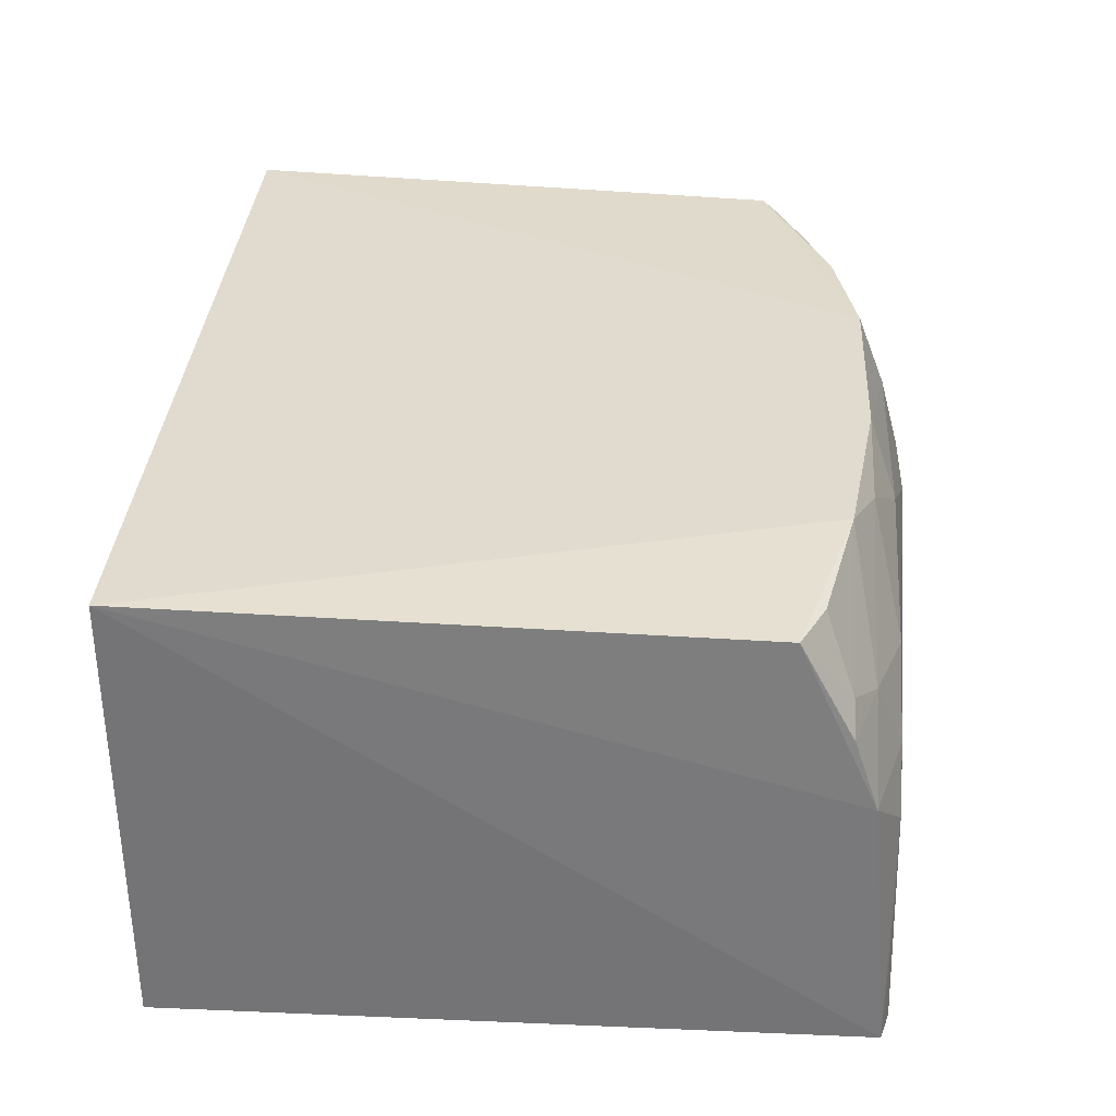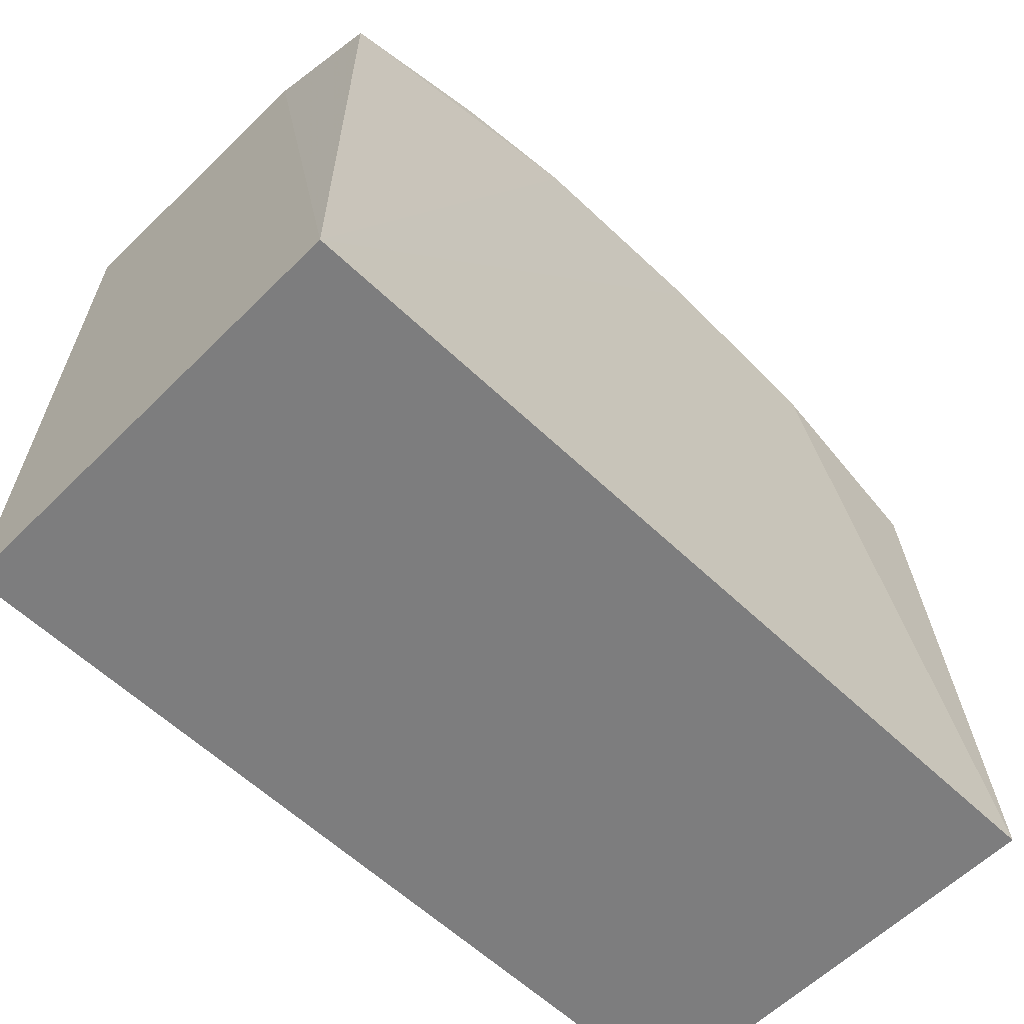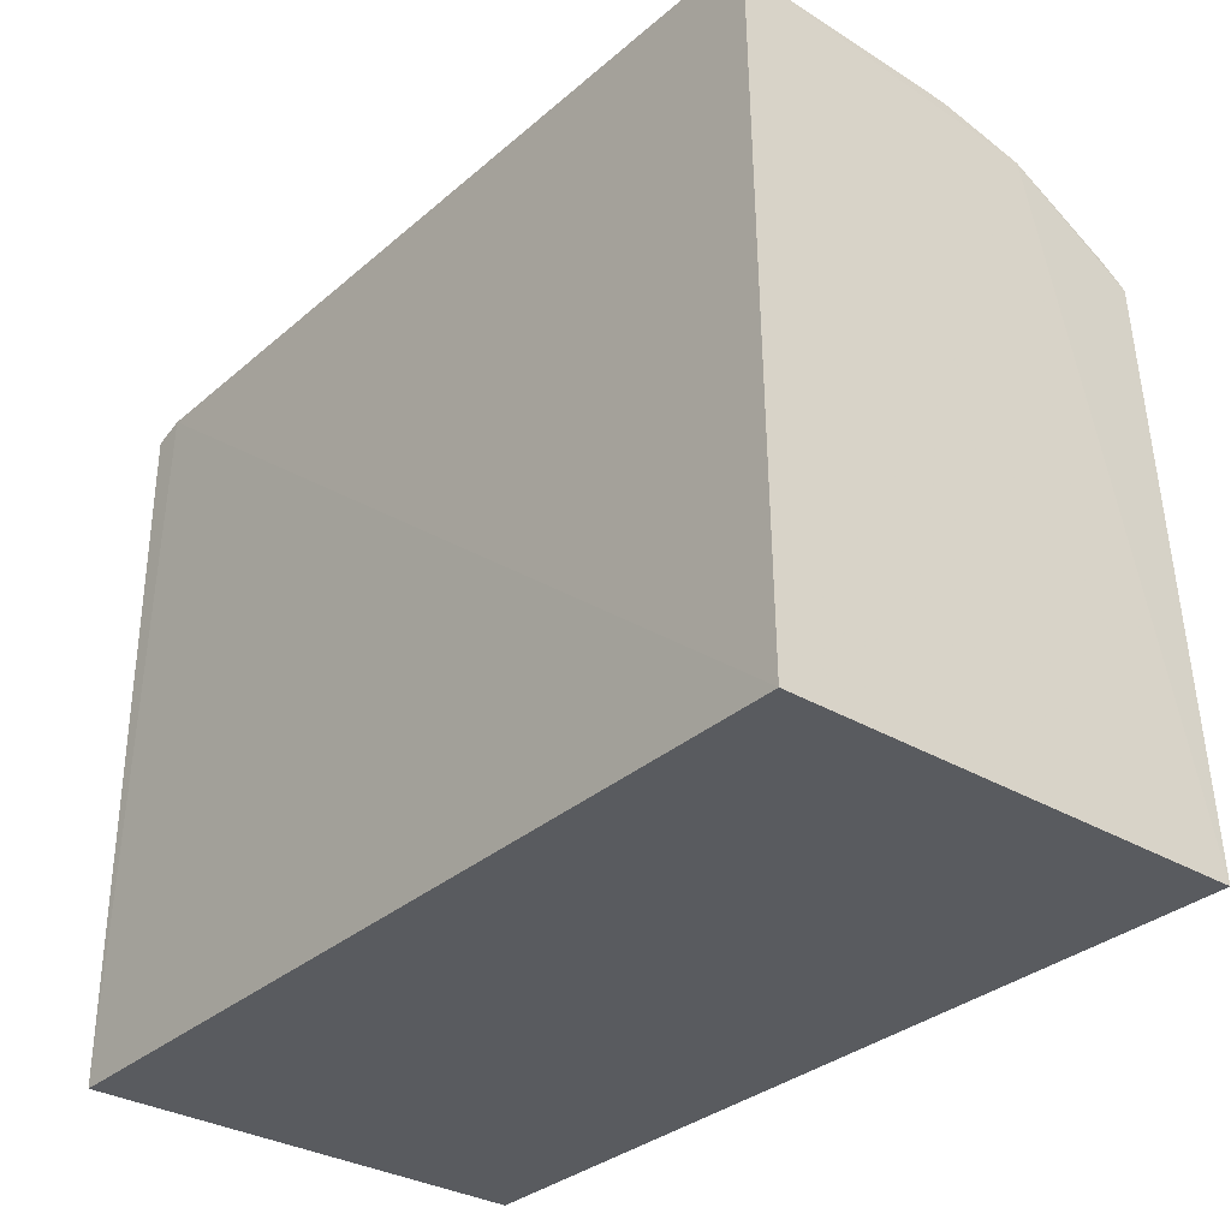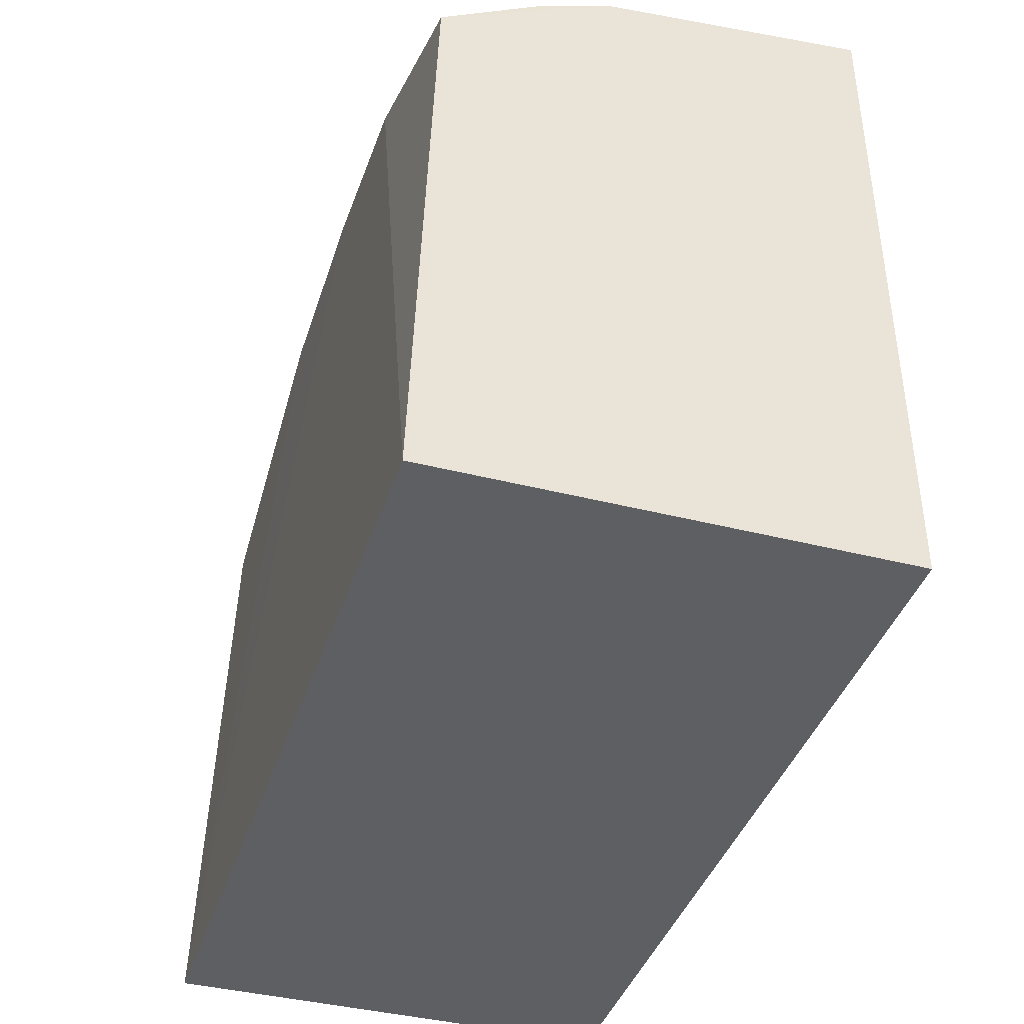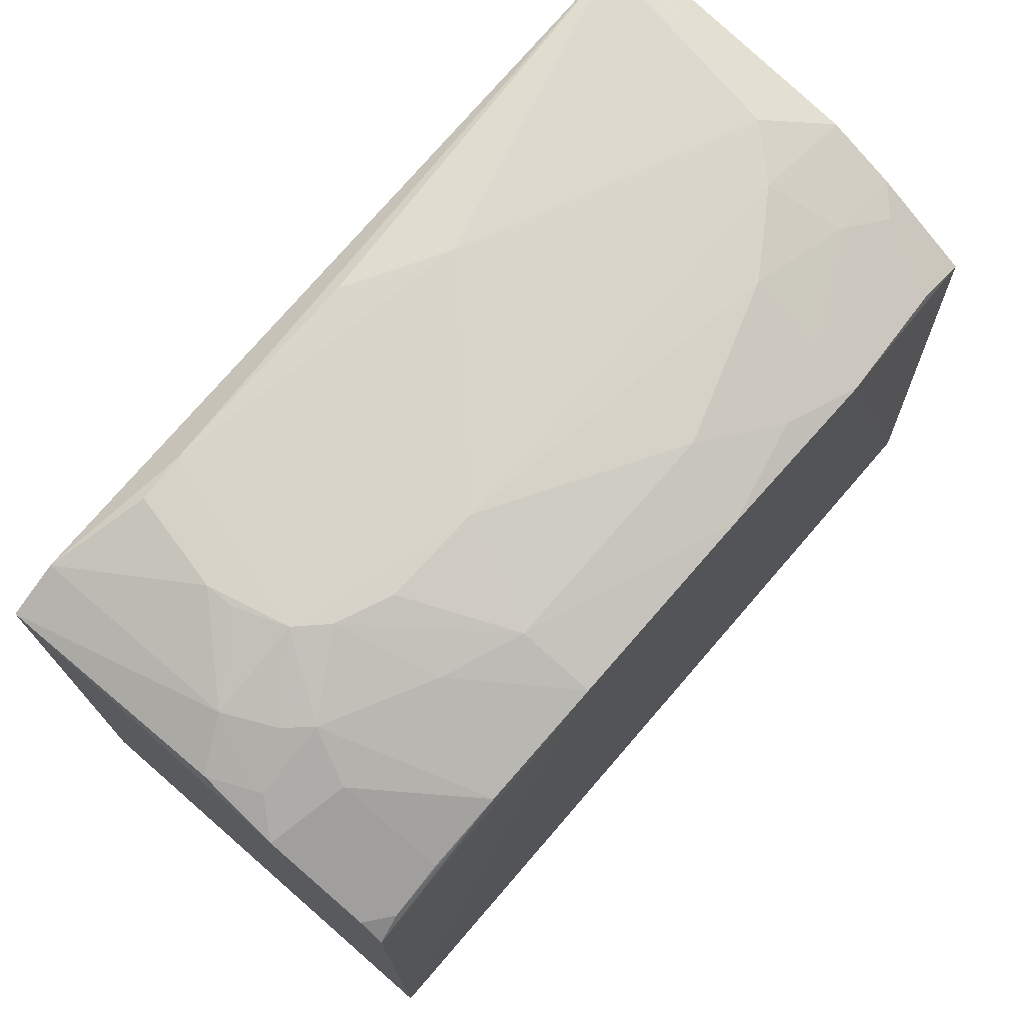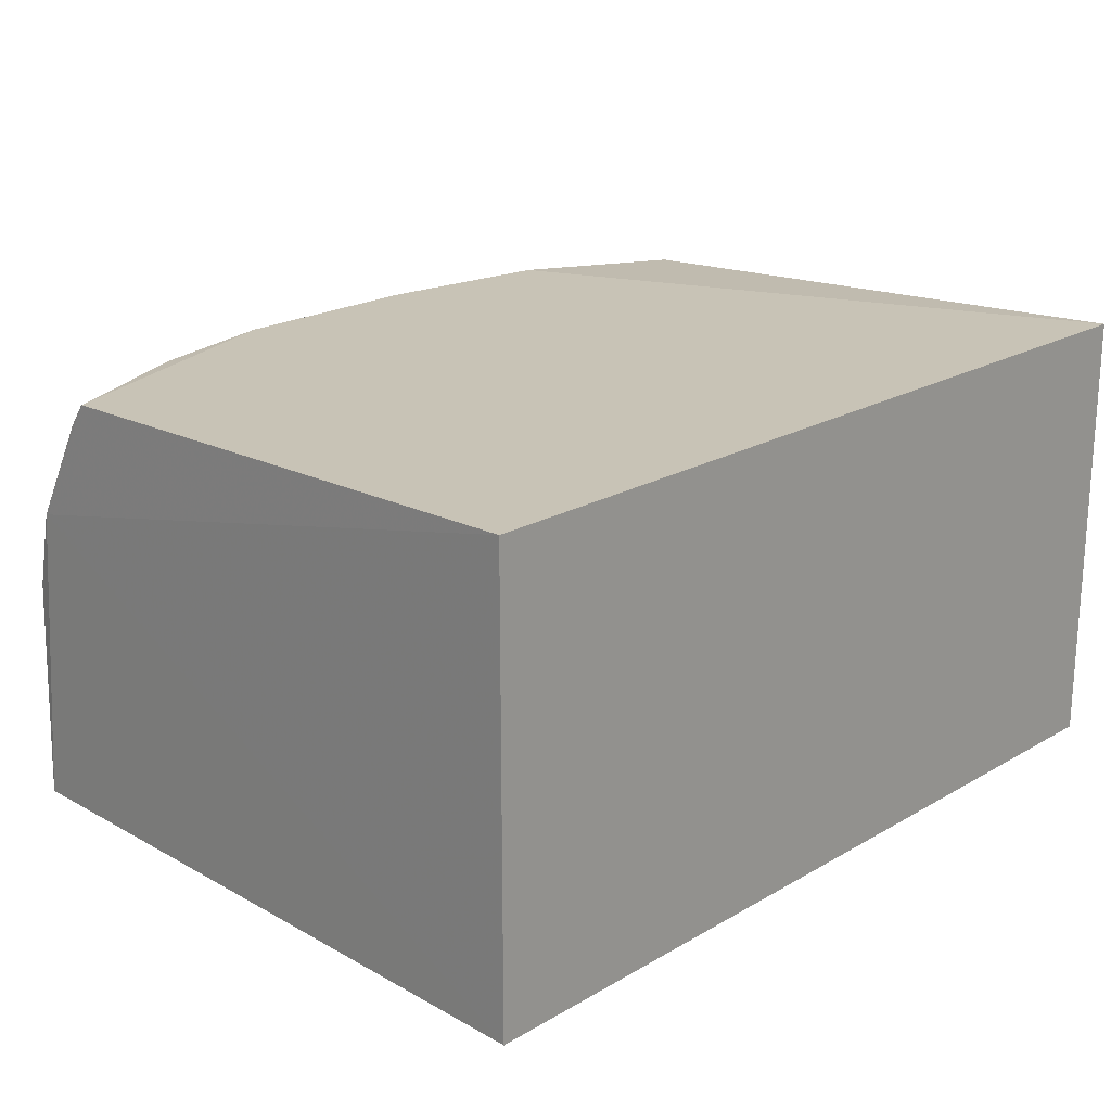
<metadata>
{"format":"obj","ext":"obj","renderer":"f3d","projection":"perspective","resolution":1024,"background":"white","views":[{"elev":33.3,"azim":-86.5,"up":"+Y"},{"elev":-59.1,"azim":135.5,"up":"+Z"},{"elev":-32.2,"azim":50.4,"up":"+Z"},{"elev":-40.2,"azim":-107.4,"up":"+Z"},{"elev":75.0,"azim":130.9,"up":"+Z"},{"elev":20.4,"azim":133.6,"up":"+Y"}]}
</metadata>
<code>
v 0.2569 -0.02211 0.3939
v 0.2652 -0.02474 0.01616
v 0.2652 0.2328 0.01616
v -0.226 0.2195 0.3481
v -0.2348 -0.02474 0.01616
v 0.2568 0.2239 0.3372
v -0.2153 -0.02553 0.4089
v -0.2348 0.2328 0.01616
v 0.2572 0.1526 0.3781
v -0.2332 -0.02503 0.4041
v -0.02162 0.2247 0.3915
v -0.2298 0.124 0.3914
v 0.09515 0.2243 0.3912
v -0.1243 0.225 0.3776
v -0.1975 0.09363 0.407
v 0.1668 0.2228 0.3774
v 0.1729 0.09445 0.423
v -0.2121 0.1784 0.3773
v -0.2157 0.02004 0.4064
v -0.1264 0.1521 0.4069
v 0.2417 0.2215 0.3477
v 0.2267 0.09362 0.4073
v 0.2002 0.1353 0.407
v 0.07056 0.1243 0.4223
v 0.145 -0.00679 0.4247
v -0.1971 0.2193 0.3617
v -0.2276 0.1636 0.3781
v -0.08071 0.211 0.3914
v -0.1846 0.1643 0.3908
v 0.213 0.1633 0.3914
v 0.2563 0.21 0.3477
v 0.1844 0.0493 0.4233
v 0.2545 0.1069 0.3917
v 0.09688 0.1824 0.4073
v 0.2416 0.1349 0.3908
v 0.213 0.1214 0.4064
v -0.03587 0.1827 0.4069
v -0.1721 0.1217 0.407
v -0.03019 0.02443 0.4242
v 0.2273 -0.02217 0.407
v -0.1256 0.194 0.3903
v 0.2102 0.2212 0.3612
v 0.1841 0.06553 0.4223
v 0.141 0.1654 0.4065
v 0.1267 0.1226 0.4221
v 0.02482 -0.007034 0.4238
v 0.1723 -0.005653 0.4232
v 0.1577 0.1095 0.4224
f 5 3 2
f 7 5 2
f 7 2 1
f 8 3 5
f 9 3 6
f 9 1 2
f 9 2 3
f 10 5 7
f 10 8 5
f 11 3 8
f 12 4 8
f 12 8 10
f 13 6 3
f 13 3 11
f 14 11 8
f 14 8 4
f 15 12 10
f 16 6 13
f 19 15 10
f 19 10 7
f 19 7 15
f 21 6 16
f 26 18 14
f 26 14 4
f 26 4 18
f 27 18 4
f 27 4 12
f 28 11 14
f 29 14 18
f 29 27 12
f 29 18 27
f 30 23 9
f 30 16 23
f 31 9 6
f 31 6 21
f 31 30 9
f 31 21 30
f 32 17 25
f 33 22 1
f 33 1 9
f 34 13 11
f 35 9 23
f 35 33 9
f 35 22 33
f 36 23 17
f 36 17 22
f 36 35 23
f 36 22 35
f 37 20 24
f 37 28 20
f 37 11 28
f 37 34 11
f 37 24 34
f 38 24 20
f 38 20 29
f 38 29 12
f 38 12 15
f 39 15 7
f 39 25 17
f 39 17 24
f 39 38 15
f 39 24 38
f 40 25 7
f 40 7 1
f 40 1 22
f 40 22 32
f 41 28 14
f 41 20 28
f 41 29 20
f 41 14 29
f 42 30 21
f 42 21 16
f 42 16 30
f 43 32 22
f 43 22 17
f 43 17 32
f 44 13 34
f 44 23 16
f 44 16 13
f 45 34 24
f 45 24 17
f 46 39 7
f 46 7 25
f 46 25 39
f 47 40 32
f 47 32 25
f 47 25 40
f 48 44 34
f 48 34 45
f 48 23 44
f 48 45 17
f 48 17 23

</code>
